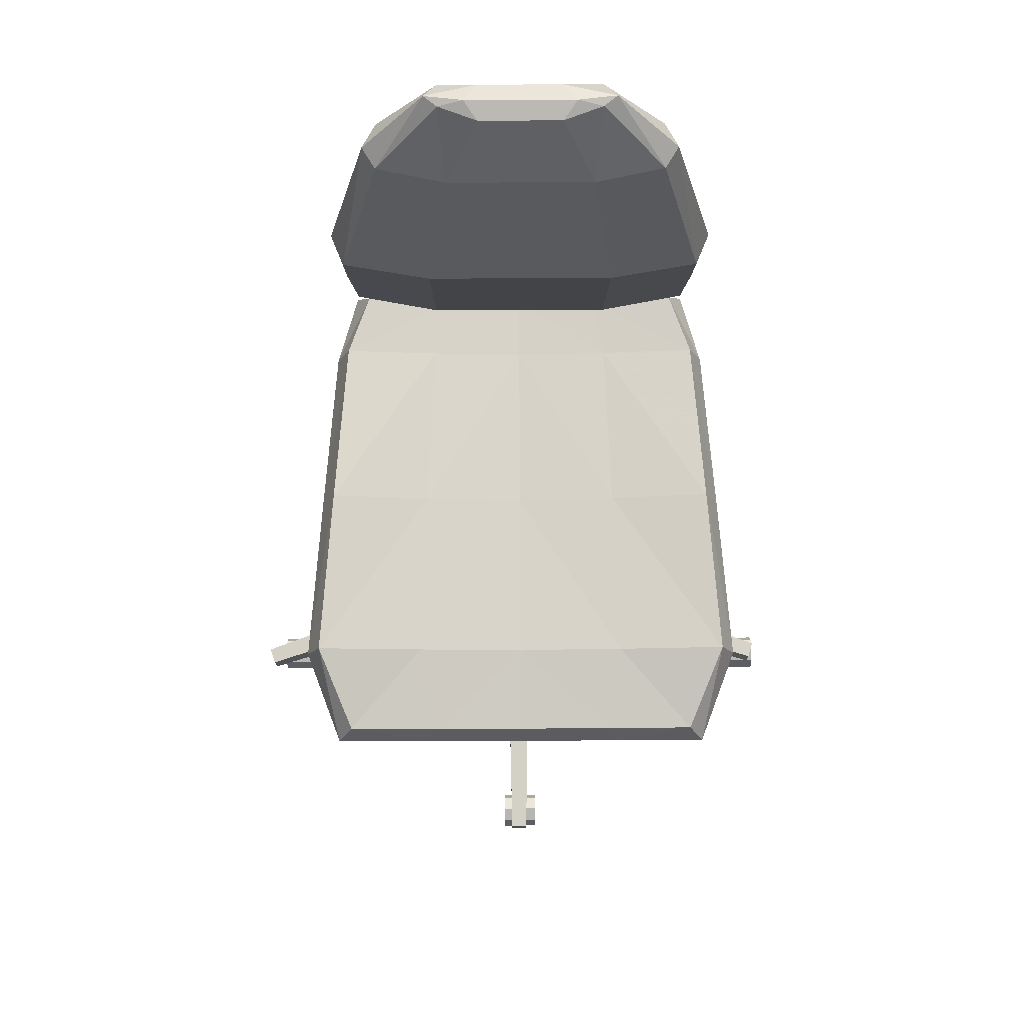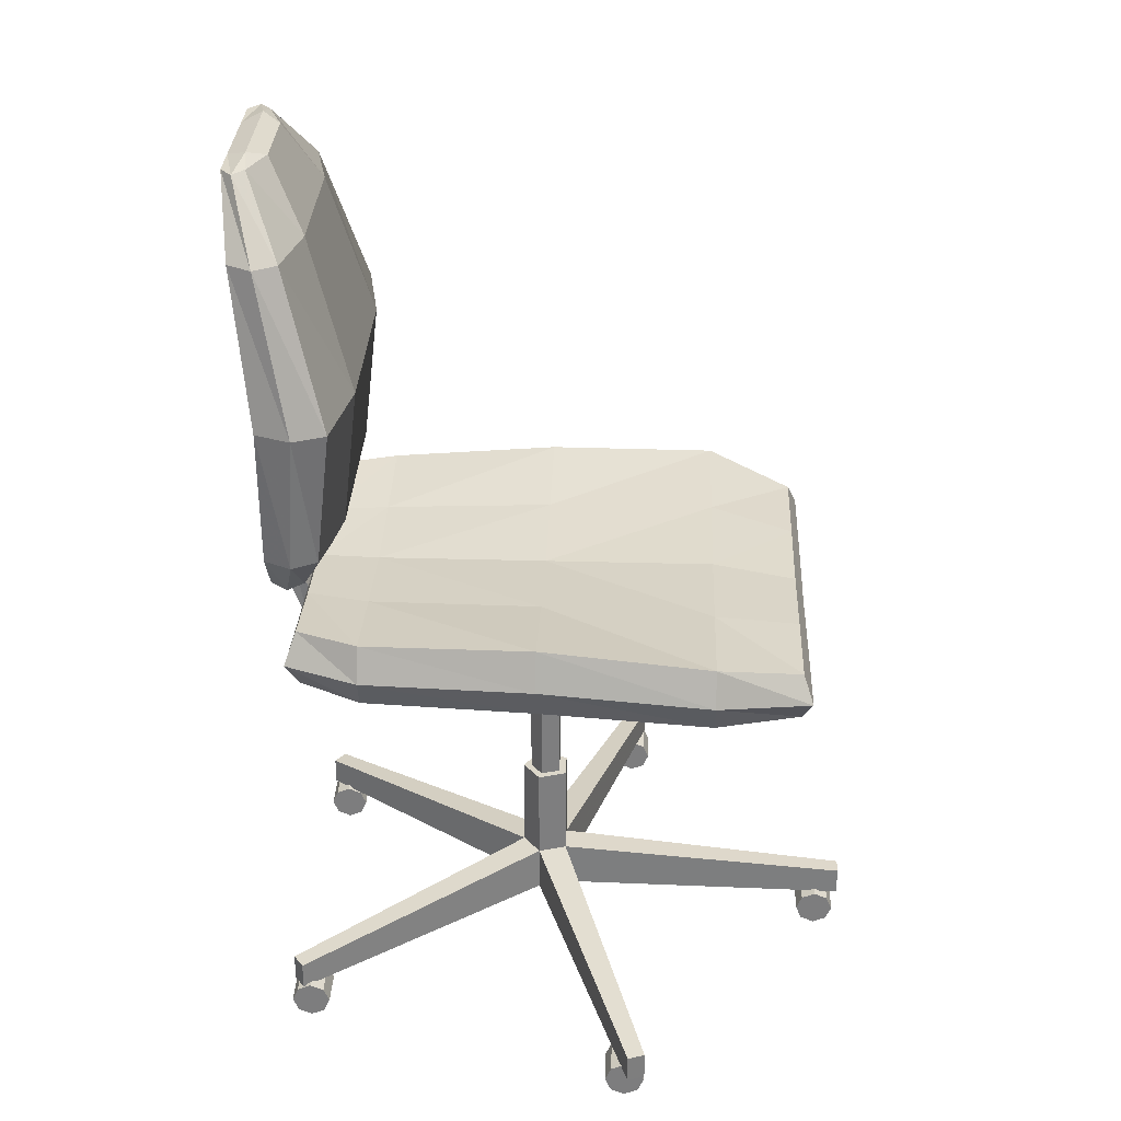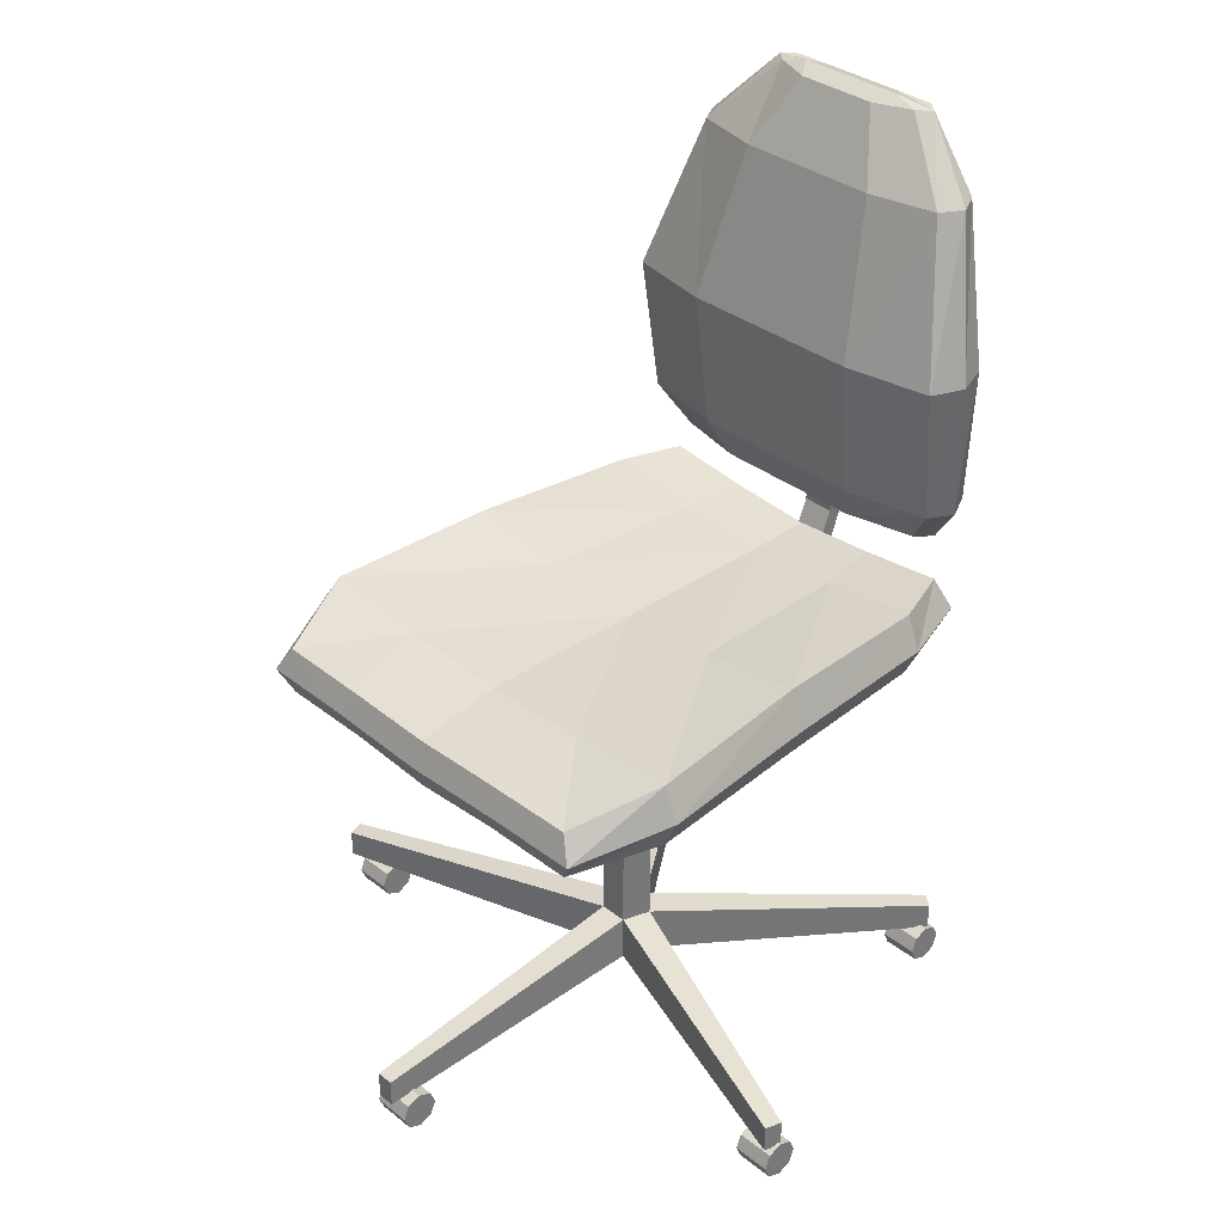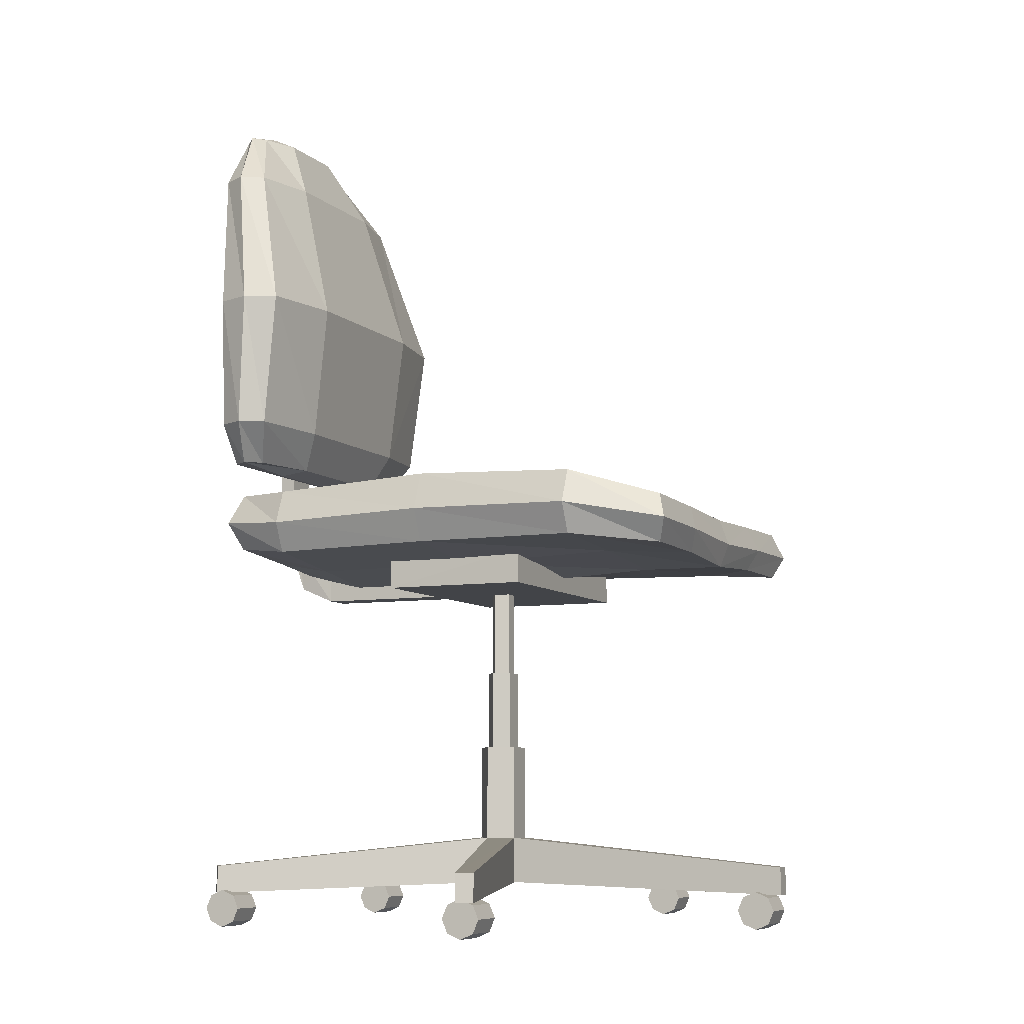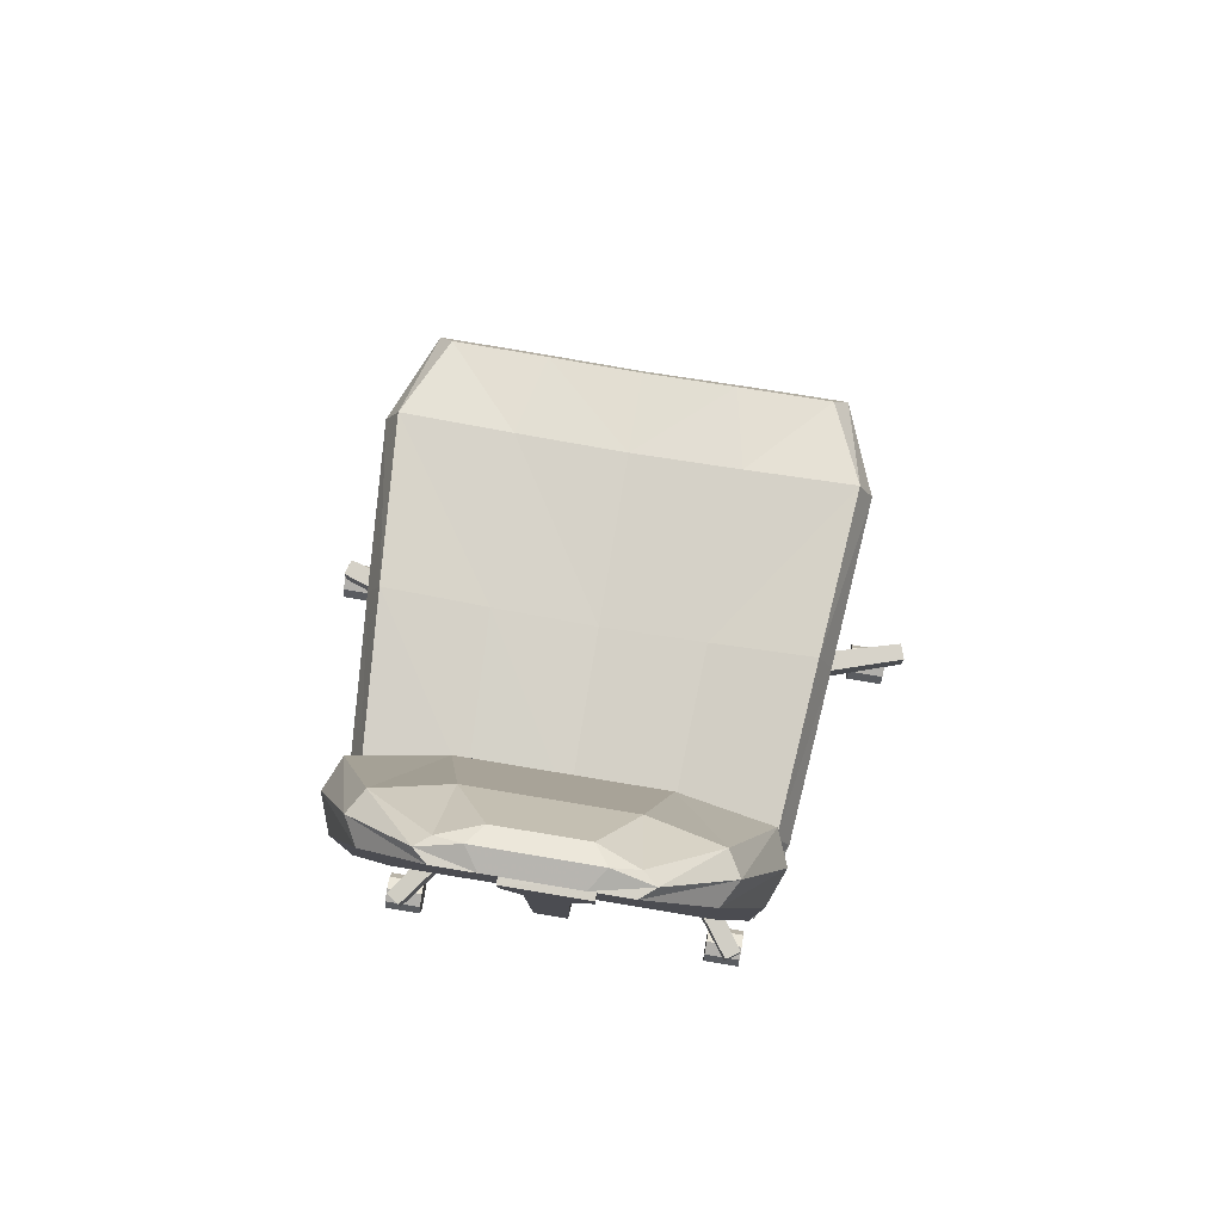
<metadata>
{"format":"obj","ext":"obj","renderer":"f3d","projection":"perspective","resolution":1024,"background":"white","views":[{"elev":75.3,"azim":179.8,"up":"+Y"},{"elev":30.6,"azim":92.3,"up":"+Y"},{"elev":34.0,"azim":-133.4,"up":"+Y"},{"elev":-7.8,"azim":114.1,"up":"+Y"},{"elev":78.2,"azim":9.4,"up":"+Y"}]}
</metadata>
<code>
v -0.23 0.283 0.401
v -0.23 0.283 0.35
v -0.221 0.793 0.361
v -0.221 0.793 0.434
v -0.124 0.896 0.45
v -0.124 0.896 0.415
v -0.275 0.346 0.401
v -0.275 0.346 0.321
v -0.285 0.56 0.401
v -0.285 0.56 0.296
v -0.114 0.793 0.338
v -0.064 0.896 0.45
v -0.119 0.283 0.326
v -0.119 0.283 0.401
v -0.064 0.896 0.392
v -0.142 0.343 0.401
v -0.142 0.343 0.297
v -0.147 0.56 0.272
v -0.242 0.793 0.396
v -0.145 0.896 0.432
v -0.251 0.283 0.374
v -0.296 0.346 0.359
v -0.306 0.56 0.346
v -0.139 0.273 0.362
v -0.085 0.907 0.42
v -0.266 0.129 0.363
v -0.289 0.102 -0.398
v -0.266 0.22 0.363
v -0.289 0.178 -0.398
v -0.344 0.216 -0.266
v -0.344 0.116 -0.266
v -0.301 0.117 0.267
v -0.301 0.218 0.267
v -0.322 0.119 0
v -0.322 0.229 0
v -0.132 0.206 0.363
v -0.143 0.101 -0.398
v -0.132 0.117 0.363
v -0.143 0.175 -0.398
v -0.171 0.107 -0.266
v -0.171 0.202 -0.266
v -0.149 0.099 0.267
v -0.149 0.203 0.267
v -0.16 0.1 0
v -0.16 0.207 0
v -0.289 0.172 0.38
v -0.312 0.138 -0.413
v -0.367 0.163 -0.266
v -0.323 0.164 0.267
v -0.345 0.17 0
v -0.155 0.159 0.38
v -0.166 0.136 -0.413
v 0.23 0.283 0.401
v 0.23 0.283 0.35
v 0.221 0.793 0.361
v 0.221 0.793 0.434
v 0.124 0.896 0.45
v 0.124 0.896 0.415
v 0 0.283 0.401
v 0.275 0.346 0.401
v 0.275 0.346 0.321
v 0 0.339 0.401
v 0.285 0.56 0.401
v 0.285 0.56 0.296
v 0 0.56 0.401
v 0.114 0.793 0.338
v 0.064 0.896 0.45
v 0.119 0.283 0.326
v 0.119 0.283 0.401
v 0.064 0.896 0.392
v 0.142 0.343 0.401
v 0.142 0.343 0.297
v 0.147 0.56 0.272
v 0.242 0.793 0.396
v 0.145 0.896 0.432
v 0.251 0.283 0.374
v 0.296 0.346 0.359
v 0.306 0.56 0.346
v 0.139 0.273 0.362
v 0.085 0.907 0.42
v 0.266 0.129 0.363
v 0.289 0.102 -0.398
v 0.266 0.22 0.363
v 0.289 0.178 -0.398
v 0 0.197 0.363
v 0 0.103 0.363
v 0 0.17 -0.398
v 0 0.092 -0.398
v 0.344 0.216 -0.266
v 0.344 0.116 -0.266
v 0 0.093 -0.266
v 0 0.194 -0.266
v 0.301 0.117 0.267
v 0.301 0.218 0.267
v 0 0.079 0.267
v 0 0.194 0.267
v 0.322 0.119 0
v 0.322 0.229 0
v 0 0.079 0
v 0 0.194 0
v 0.132 0.206 0.363
v 0.143 0.101 -0.398
v 0.132 0.117 0.363
v 0.143 0.175 -0.398
v 0.171 0.107 -0.266
v 0.171 0.202 -0.266
v 0.149 0.099 0.267
v 0.149 0.203 0.267
v 0.16 0.1 0
v 0.16 0.207 0
v 0.289 0.172 0.38
v 0.312 0.138 -0.413
v 0 0.148 0.38
v 0 0.129 -0.413
v 0.367 0.163 -0.266
v 0.323 0.164 0.267
v 0.345 0.17 0
v 0.155 0.159 0.38
v 0.166 0.136 -0.413
v 0.197 0.06 -0.116
v 0.197 0.06 0.116
v 0.026 0.115 0.116
v -0.021 0.115 0.116
v 0.197 0.115 -0.116
v 0.197 0.115 0.116
v -0.197 0.115 0.116
v -0.197 0.115 -0.116
v -0.021 0.115 0.325
v 0.026 0.115 0.325
v 0.026 0.06 0.325
v -0.021 0.06 0.325
v -0.021 0.11 0.361
v 0.029 0.11 0.361
v 0.026 0.084 0.381
v -0.021 0.084 0.381
v -0.023 0.212 0.402
v 0.027 0.212 0.402
v 0.027 0.211 0.427
v -0.023 0.212 0.427
v -0.062 0.504 0.402
v 0.067 0.503 0.402
v 0.068 0.503 0.427
v -0.062 0.503 0.427
v -0.029 0.458 0.402
v -0.029 0.458 0.427
v 0.034 0.457 0.427
v 0.034 0.458 0.402
v -0.062 0.54 0.403
v 0.068 0.54 0.403
v 0.068 0.539 0.427
v -0.062 0.54 0.427
v -0.197 0.06 0.116
v -0.197 0.06 -0.116
v 0.198 0.06 0.116
v -0.347 0.409 0.303
v 0.348 0.194 -0.252
v 0.348 0.409 0.303
v 0.348 0.181 -0.193
v 0.348 0.235 -0.172
v 0.348 0.165 -0.192
v -0.062 0.504 0.402
v 0.067 0.503 0.402
v -0.029 0.458 0.402
v 0.034 0.458 0.402
v -0.062 0.54 0.403
v 0.068 0.54 0.403
v 0.002 -0.43 0.038
v 0.002 -0.356 0.038
v -0.035 -0.43 0.011
v -0.035 -0.356 0.011
v -0.021 -0.43 -0.033
v -0.021 -0.356 -0.033
v 0.024 -0.43 -0.033
v 0.024 -0.356 -0.033
v 0.038 -0.43 0.011
v 0.038 -0.356 0.011
v -0.012 -0.445 -0.498
v -0.012 -0.401 -0.498
v 0.015 -0.445 -0.498
v 0.015 -0.401 -0.498
v 0.486 -0.445 -0.173
v 0.486 -0.401 -0.173
v 0.495 -0.445 -0.147
v 0.495 -0.401 -0.147
v 0.275 -0.445 0.399
v 0.275 -0.401 0.399
v 0.298 -0.445 0.383
v 0.298 -0.401 0.383
v -0.273 -0.445 0.399
v -0.273 -0.401 0.399
v -0.295 -0.445 0.383
v -0.295 -0.401 0.383
v -0.464 -0.445 -0.138
v -0.464 -0.401 -0.138
v -0.456 -0.445 -0.164
v -0.456 -0.401 -0.164
v 0.002 -0.203 0.038
v -0.035 -0.203 0.011
v -0.021 -0.203 -0.033
v 0.024 -0.203 -0.033
v 0.038 -0.203 0.011
v 0.002 -0.203 0.025
v -0.023 -0.203 0.007
v -0.014 -0.203 -0.022
v 0.017 -0.203 -0.022
v 0.026 -0.203 0.007
v 0.002 -0.076 0.025
v -0.023 -0.076 0.007
v -0.014 -0.076 -0.022
v 0.017 -0.076 -0.022
v 0.026 -0.076 0.007
v 0.002 -0.076 0.018
v -0.016 -0.076 0.005
v -0.01 -0.076 -0.017
v 0.013 -0.076 -0.017
v 0.02 -0.076 0.005
v 0.002 0.063 0.018
v -0.016 0.063 0.005
v -0.01 0.063 -0.017
v 0.013 0.063 -0.017
v 0.02 0.063 0.005
v 0.03 -0.47 -0.43
v -0.03 -0.47 -0.43
v 0.03 -0.491 -0.439
v -0.03 -0.491 -0.439
v 0.03 -0.5 -0.46
v -0.03 -0.5 -0.46
v 0.03 -0.491 -0.481
v -0.03 -0.491 -0.481
v 0.03 -0.47 -0.49
v -0.03 -0.47 -0.49
v 0.03 -0.449 -0.481
v -0.03 -0.449 -0.481
v 0.03 -0.44 -0.46
v -0.03 -0.44 -0.46
v 0.03 -0.449 -0.439
v -0.03 -0.449 -0.439
v 0.026 -0.203 0.009
v 0.467 -0.47 -0.112
v 0.408 -0.47 -0.112
v 0.467 -0.491 -0.121
v 0.408 -0.491 -0.121
v 0.467 -0.5 -0.142
v 0.408 -0.5 -0.142
v 0.467 -0.491 -0.163
v 0.408 -0.491 -0.163
v 0.467 -0.47 -0.172
v 0.408 -0.47 -0.172
v 0.467 -0.449 -0.163
v 0.408 -0.449 -0.163
v 0.467 -0.44 -0.142
v 0.408 -0.44 -0.142
v 0.467 -0.449 -0.121
v 0.408 -0.449 -0.121
v -0.001 -0.203 0.028
v 0.3 -0.47 0.402
v 0.241 -0.47 0.402
v 0.3 -0.491 0.393
v 0.241 -0.491 0.393
v 0.3 -0.5 0.372
v 0.241 -0.5 0.372
v 0.3 -0.491 0.351
v 0.241 -0.491 0.351
v 0.3 -0.47 0.342
v 0.241 -0.47 0.342
v 0.3 -0.449 0.351
v 0.241 -0.449 0.351
v 0.3 -0.44 0.372
v 0.241 -0.44 0.372
v 0.3 -0.449 0.393
v 0.241 -0.449 0.393
v -0.027 -0.203 0.008
v -0.241 -0.47 0.402
v -0.3 -0.47 0.402
v -0.241 -0.491 0.393
v -0.3 -0.491 0.393
v -0.241 -0.5 0.372
v -0.3 -0.5 0.372
v -0.241 -0.491 0.351
v -0.3 -0.491 0.351
v -0.241 -0.47 0.342
v -0.3 -0.47 0.342
v -0.241 -0.449 0.351
v -0.3 -0.449 0.351
v -0.241 -0.44 0.372
v -0.3 -0.44 0.372
v -0.241 -0.449 0.393
v -0.3 -0.449 0.393
v -0.408 -0.47 -0.112
v -0.467 -0.47 -0.112
v -0.408 -0.491 -0.121
v -0.467 -0.491 -0.121
v -0.408 -0.5 -0.142
v -0.467 -0.5 -0.142
v -0.408 -0.491 -0.163
v -0.467 -0.491 -0.163
v -0.408 -0.47 -0.172
v -0.467 -0.47 -0.172
v -0.408 -0.449 -0.163
v -0.467 -0.449 -0.163
v -0.408 -0.44 -0.142
v -0.467 -0.44 -0.142
v -0.408 -0.449 -0.121
v -0.467 -0.449 -0.121
v 0.026 0.06 0.116
v -0.021 0.06 0.116
f 126 152 154 125
f 124 127 126 125
f 126 127 153 152
f 124 125 154 120
f 173 171 169 167 175
f 222 223 225 224
f 224 225 227 226
f 226 227 229 228
f 228 229 231 230
f 230 231 233 232
f 232 233 235 234
f 225 223 237 235 233 231 229 227
f 236 237 223 222
f 234 235 237 236
f 222 224 226 228 230 232 234 236
f 239 240 242 241
f 241 242 244 243
f 243 244 246 245
f 245 246 248 247
f 247 248 250 249
f 249 250 252 251
f 242 240 254 252 250 248 246 244
f 253 254 240 239
f 251 252 254 253
f 239 241 243 245 247 249 251 253
f 256 257 259 258
f 258 259 261 260
f 260 261 263 262
f 262 263 265 264
f 264 265 267 266
f 266 267 269 268
f 259 257 271 269 267 265 263 261
f 270 271 257 256
f 268 269 271 270
f 256 258 260 262 264 266 268 270
f 273 274 276 275
f 275 276 278 277
f 277 278 280 279
f 279 280 282 281
f 281 282 284 283
f 283 284 286 285
f 276 274 288 286 284 282 280 278
f 287 288 274 273
f 285 286 288 287
f 273 275 277 279 281 283 285 287
f 289 290 292 291
f 291 292 294 293
f 293 294 296 295
f 295 296 298 297
f 297 298 300 299
f 299 300 302 301
f 292 290 304 302 300 298 296 294
f 303 304 290 289
f 301 302 304 303
f 289 291 293 295 297 299 301 303
f 153 127 124 120
f 16 7 1 14
f 22 8 2 21
f 24 14 1 21
f 72 68 13 17
f 20 6 3 19
f 66 73 18 11
f 65 9 7 16 62
f 4 56 57 67 12 5
f 23 10 8 22
f 19 3 10 23
f 73 72 17 18
f 62 16 14 59
f 6 15 11 3
f 8 17 13 2
f 20 5 12 25
f 10 18 17 8
f 3 11 18 10
f 7 22 21 1
f 13 24 21 2
f 5 20 19 4
f 9 23 22 7
f 4 19 23 9
f 6 20 25 15
f 51 46 26 38
f 48 47 27 31
f 42 38 26 32
f 52 114 88 37
f 43 36 85 96
f 50 48 31 34
f 37 40 31 27
f 39 41 92 87
f 44 42 32 34
f 45 43 96 100
f 46 49 32 26
f 49 50 34 32
f 40 44 34 31
f 41 45 100 92
f 113 51 38 86
f 95 86 38 42
f 47 52 37 27
f 33 28 36 43
f 88 91 40 37
f 29 30 41 39
f 99 95 42 44
f 35 33 43 45
f 91 99 44 40
f 30 35 45 41
f 36 28 46 51
f 30 29 47 48
f 39 87 114 52
f 35 30 48 50
f 28 33 49 46
f 33 35 50 49
f 85 36 51 113
f 29 39 52 47
f 71 69 53 60
f 77 76 54 61
f 79 76 53 69
f 75 74 55 58
f 65 62 71 60 63
f 4 9 65 63 56
f 78 77 61 64
f 74 78 64 55
f 62 59 69 71
f 58 55 66 70
f 61 54 68 72
f 75 80 67 57
f 64 61 72 73
f 55 64 73 66
f 60 53 76 77
f 68 54 76 79
f 57 56 74 75
f 63 60 77 78
f 56 63 78 74
f 58 70 80 75
f 118 103 81 111
f 115 90 82 112
f 107 93 81 103
f 119 102 88 114
f 108 96 85 101
f 117 97 90 115
f 102 82 90 105
f 104 87 92 106
f 109 97 93 107
f 110 100 96 108
f 111 81 93 116
f 116 93 97 117
f 105 90 97 109
f 106 92 100 110
f 113 86 103 118
f 95 107 103 86
f 112 82 102 119
f 94 108 101 83
f 88 102 105 91
f 84 104 106 89
f 99 109 107 95
f 98 110 108 94
f 91 105 109 99
f 89 106 110 98
f 101 118 111 83
f 89 115 112 84
f 104 119 114 87
f 98 117 115 89
f 83 111 116 94
f 94 116 117 98
f 85 113 118 101
f 84 112 119 104
f 121 152 153 120
f 128 131 135 132
f 131 128 123 306
f 132 135 139 136
f 130 129 133 134
f 131 130 134 135
f 144 145 143 140
f 134 133 137 138
f 135 134 138 139
f 133 132 136 137
f 140 143 151 148
f 146 147 141 142
f 136 139 145 144
f 138 137 147 146
f 139 138 146 145
f 137 136 144 147
f 149 148 151 150
f 142 141 149 150
f 15 25 80 70
f 24 79 69 59 14
f 80 25 12 67
f 70 66 11 15
f 142 150 151 143 145 146
f 79 24 13 68
f 160 158 156
f 164 163 161 162
f 162 161 165 166
f 170 169 191 192
f 172 171 195 196
f 174 173 179 180
f 168 176 201 197
f 176 168 186 188
f 176 175 183 184
f 177 178 180 179
f 172 174 180 178
f 171 172 178 177
f 181 182 184 183
f 174 176 184 182
f 173 174 182 181
f 187 188 186 185
f 175 176 188 187
f 168 167 185 186
f 189 190 192 191
f 167 168 190 189
f 168 170 192 190
f 193 194 196 195
f 170 172 196 194
f 169 170 194 193
f 197 201 206 202
f 176 174 200 201
f 174 172 199 200
f 172 170 198 199
f 170 168 197 198
f 202 206 211 207
f 201 200 205 206
f 200 199 204 205
f 199 198 203 204
f 198 197 202 203
f 207 211 216 212
f 206 205 210 211
f 205 204 209 210
f 204 203 208 209
f 203 202 207 208
f 212 216 221 217
f 211 210 215 216
f 210 209 214 215
f 209 208 213 214
f 208 207 212 213
f 216 215 220 221
f 215 214 219 220
f 214 213 218 219
f 213 212 217 218
f 129 130 305 122
f 130 131 306 305
f 193 195 171 169
f 177 179 173 171
f 181 183 175 173
f 187 185 167 175
f 189 191 169 167

</code>
